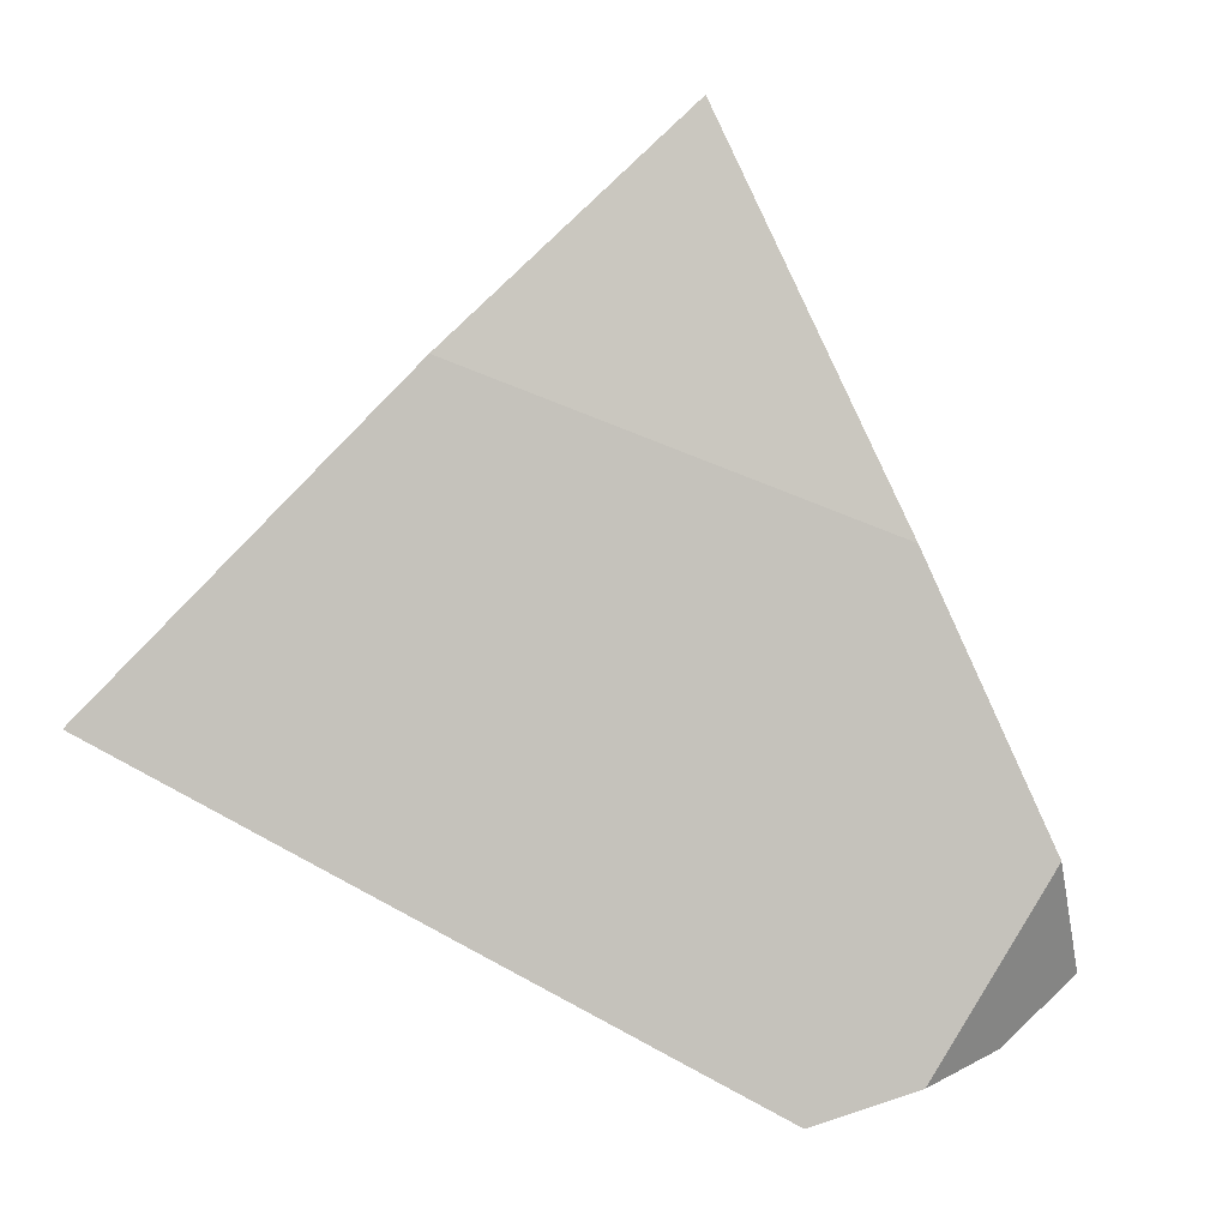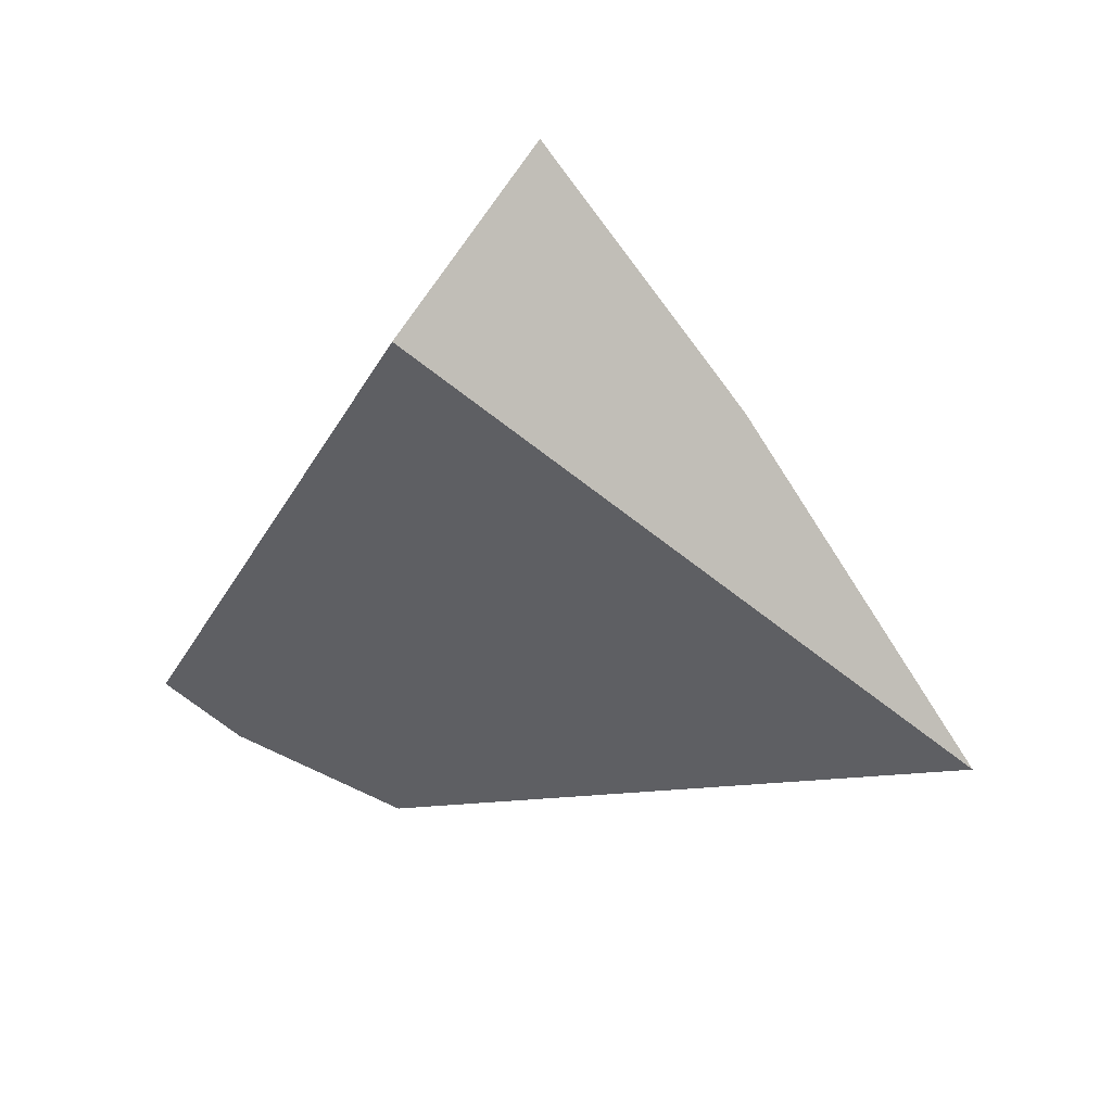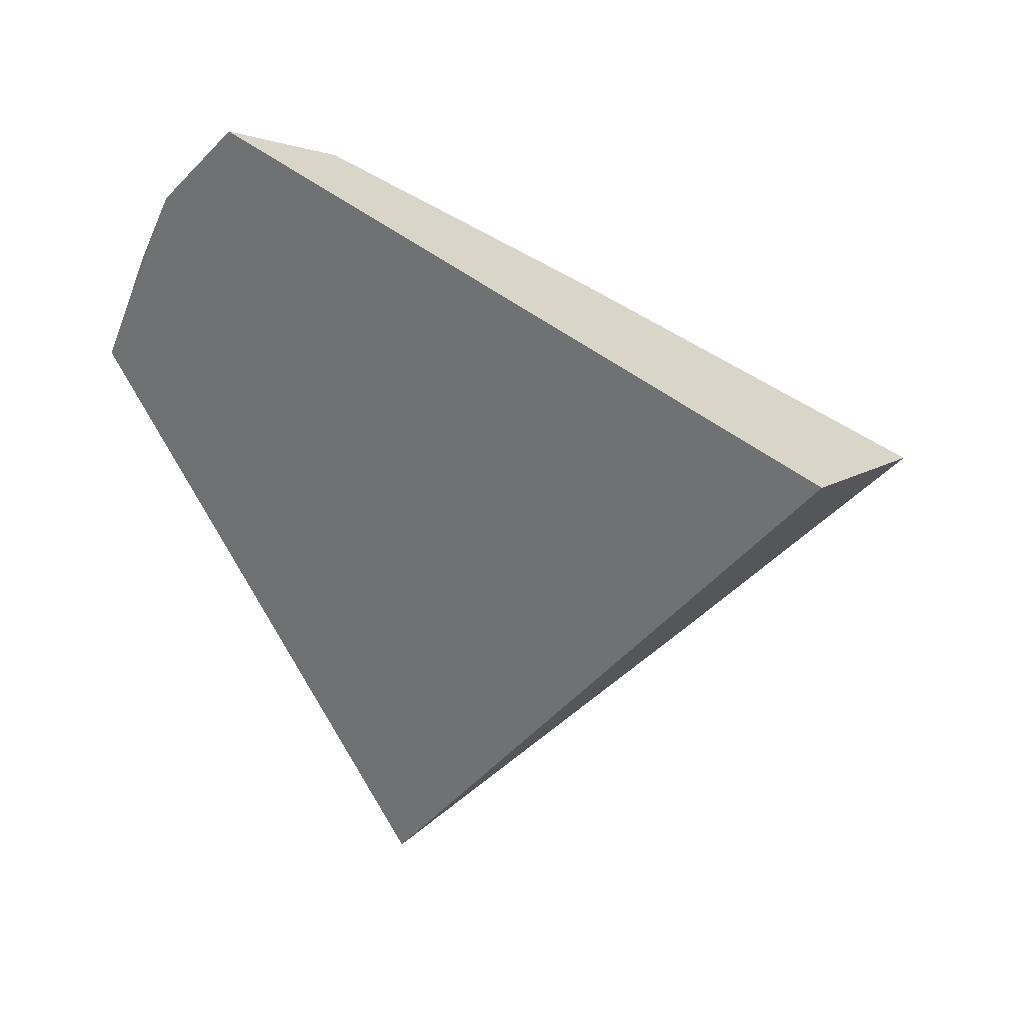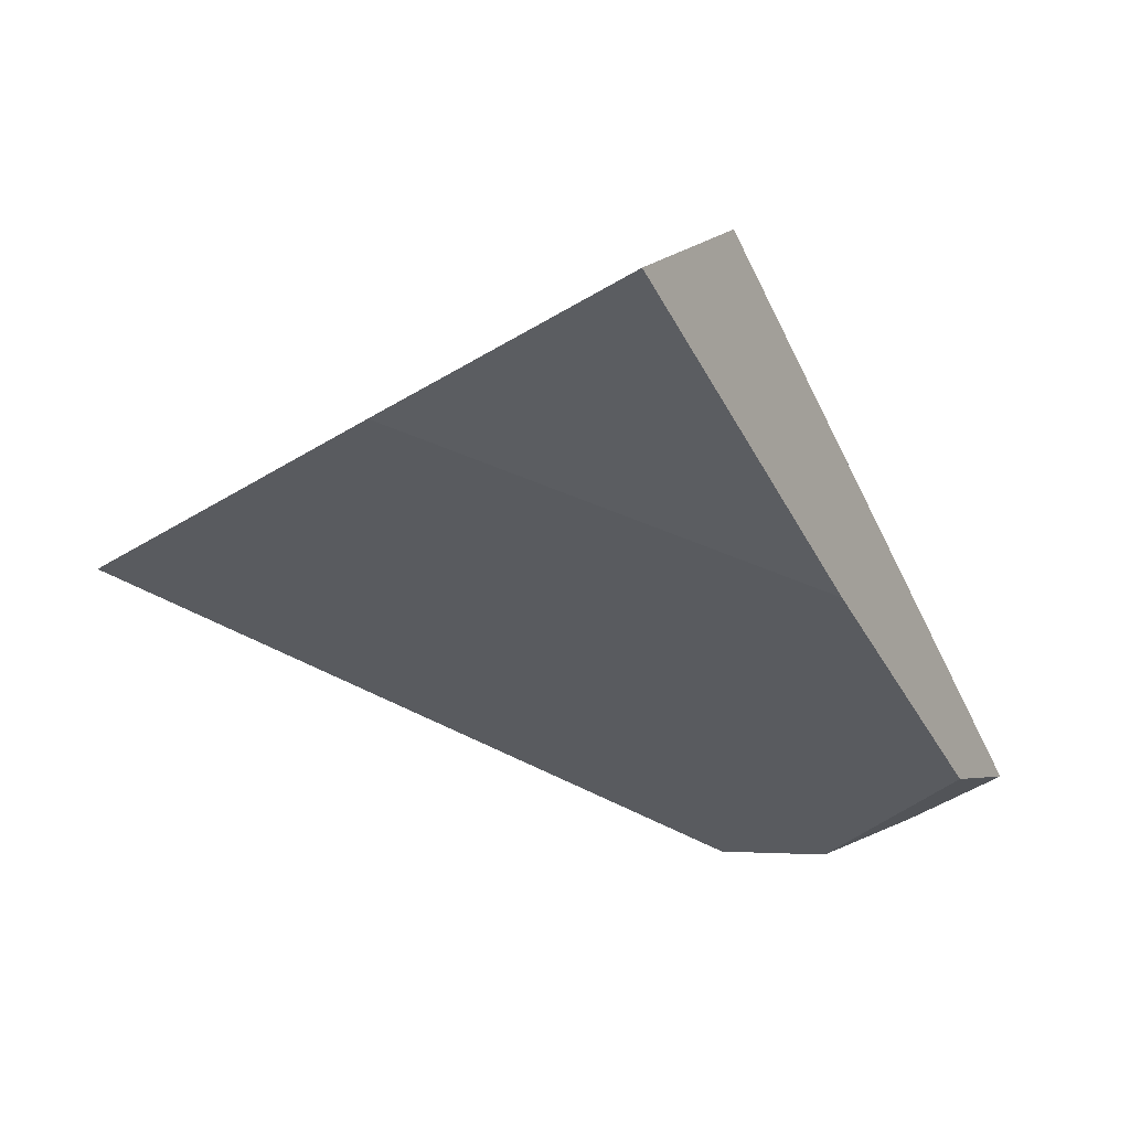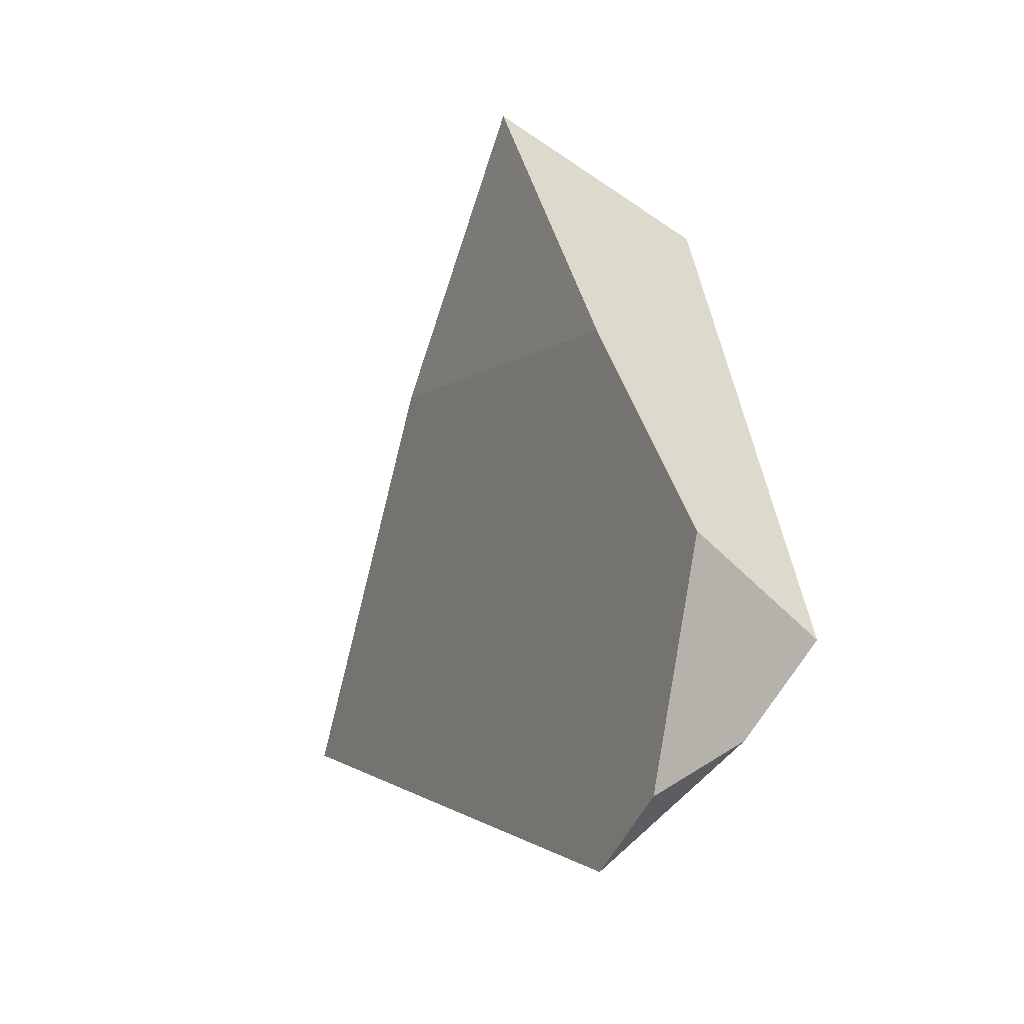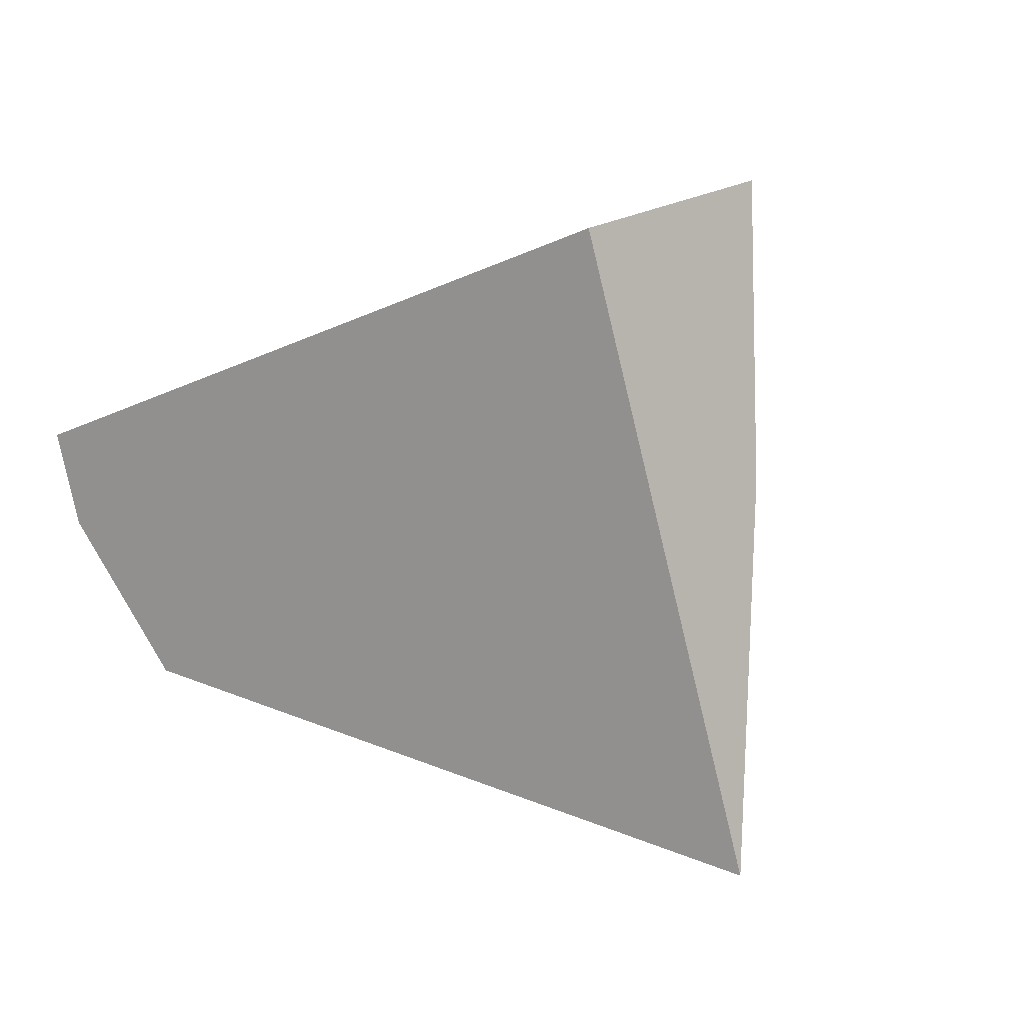
<metadata>
{"format":"obj","ext":"obj","renderer":"f3d","projection":"perspective","resolution":1024,"background":"white","views":[{"elev":-2.9,"azim":-35.8,"up":"+Y"},{"elev":-51.2,"azim":176.1,"up":"+Z"},{"elev":-38.8,"azim":85.4,"up":"+Z"},{"elev":50.8,"azim":-13.7,"up":"+Y"},{"elev":-28.3,"azim":38.9,"up":"+Y"},{"elev":-68.7,"azim":138.2,"up":"+Z"}]}
</metadata>
<code>
v -0.6239 -1.697 0.812
v -0.6843 -1.815 0.7722
v -0.5783 -1.759 0.7769
v -0.6843 -1.815 0.7722
v -0.6239 -1.697 0.812
v -0.7416 -1.834 0.7428
v -0.6505 -1.805 0.7644
v -0.6843 -1.815 0.7722
v -0.7416 -1.834 0.7428
v -0.6289 -1.798 0.7695
v -0.6289 -1.798 0.7695
v -0.5783 -1.759 0.7769
v -0.6289 -1.798 0.7695
v -0.5847 -1.743 0.7716
v -0.5847 -1.743 0.7716
v -0.6239 -1.697 0.812
v -0.5783 -1.759 0.7769
v -0.6044 -1.695 0.7554
v -0.6572 -1.627 0.8022
v -0.9026 -1.739 0.6736
v -0.6572 -1.627 0.8022
v -0.9026 -1.739 0.6736
v -0.6505 -1.805 0.7644
v -0.7416 -1.834 0.7428
v -0.6044 -1.695 0.7554
v -0.8331 -1.453 0.6348
v -0.6547 -1.571 0.714
v -0.6547 -1.571 0.714
v -0.7022 -1.532 0.789
v -0.9348 -1.441 0.6849
v -0.7022 -1.532 0.789
v -1.089 -1.629 0.5934
v -1.089 -1.629 0.5934
v -0.8781 -1.484 0.6276
v -0.9348 -1.441 0.6849
v -0.8781 -1.484 0.6276
v -1.089 -1.629 0.5934
v -0.8426 -1.46 0.6333
v -0.8426 -1.46 0.6333
v -0.8331 -1.453 0.6348
v -0.7601 -1.353 0.6878
v -0.7908 -1.321 0.7257
v -0.8066 -1.304 0.7453
v -0.9348 -1.441 0.6849
v -0.7022 -1.532 0.789
v -0.8066 -1.304 0.7453
v -0.8066 -1.304 0.7453
v -0.7908 -1.321 0.7257
v -0.7601 -1.353 0.6878
v -0.7307 -1.383 0.6514
v -0.7307 -1.383 0.6514
v -0.7307 -1.383 0.6514
f 1 2 3
f 4 5 6
f 7 8 9
f 10 8 7
f 3 2 11
f 12 13 14
f 15 16 17
f 18 16 15
f 19 16 18
f 20 5 21
f 6 5 20
f 22 23 24
f 14 23 22
f 14 13 23
f 14 22 25
f 25 22 26
f 25 26 27
f 28 19 18
f 29 19 28
f 30 21 31
f 20 21 30
f 20 30 32
f 33 34 22
f 35 36 37
f 36 35 38
f 34 39 22
f 22 39 26
f 38 35 40
f 35 41 40
f 35 42 41
f 35 43 42
f 44 45 46
f 47 29 48
f 48 29 49
f 49 29 50
f 40 41 51
f 26 52 27
f 50 29 28

</code>
